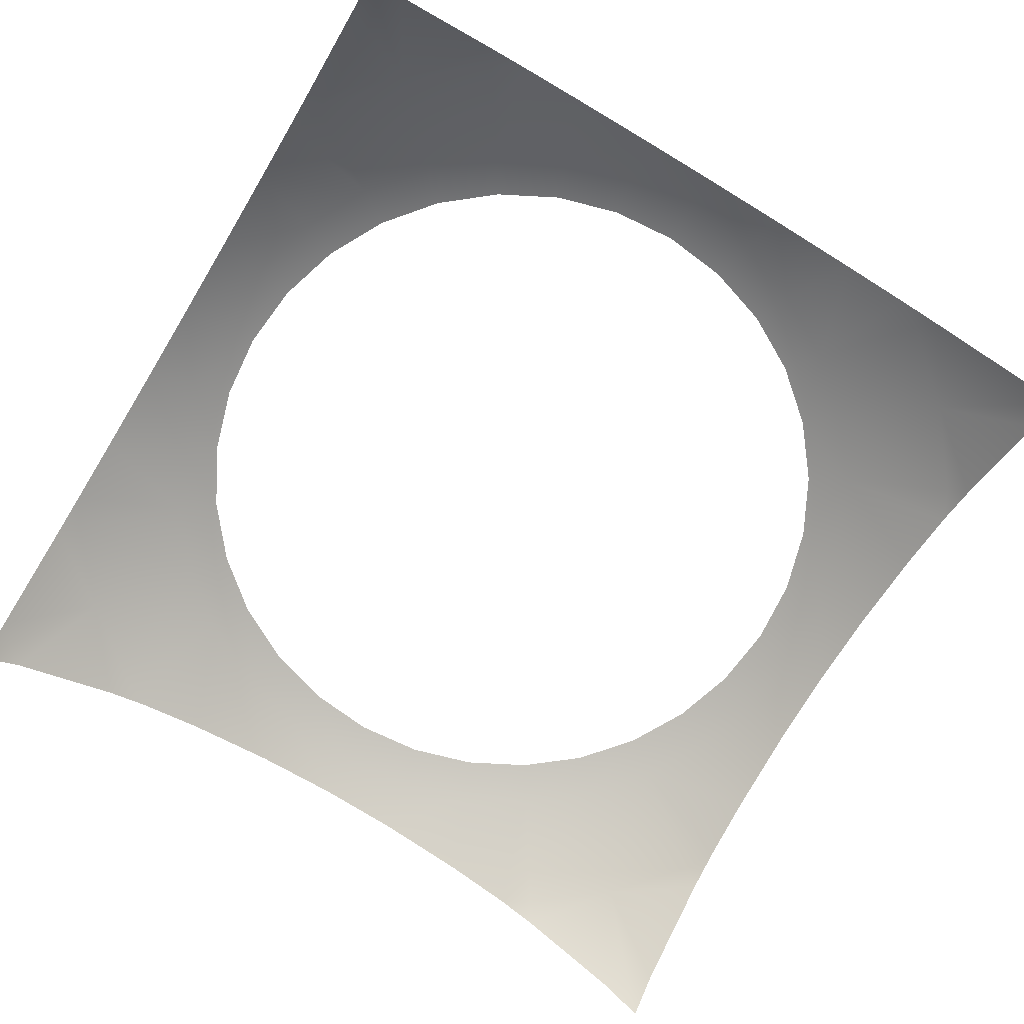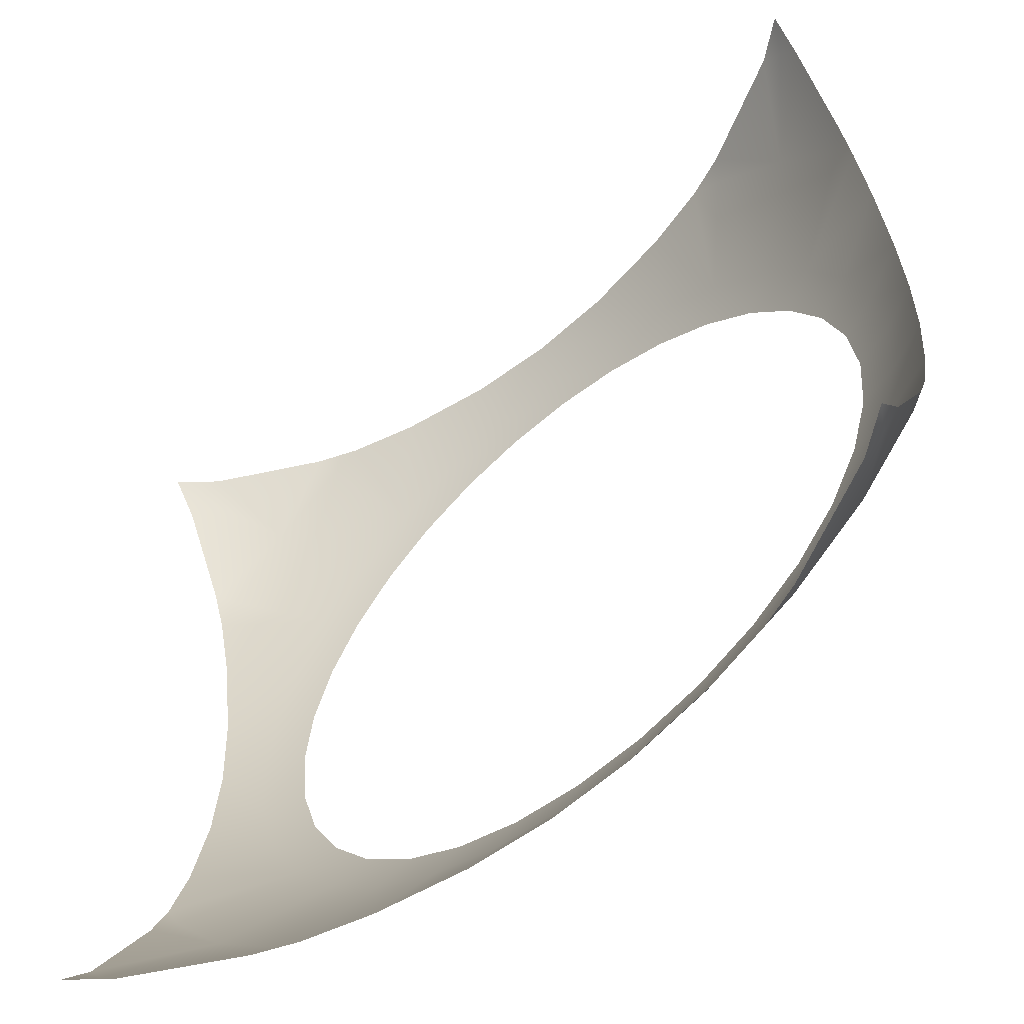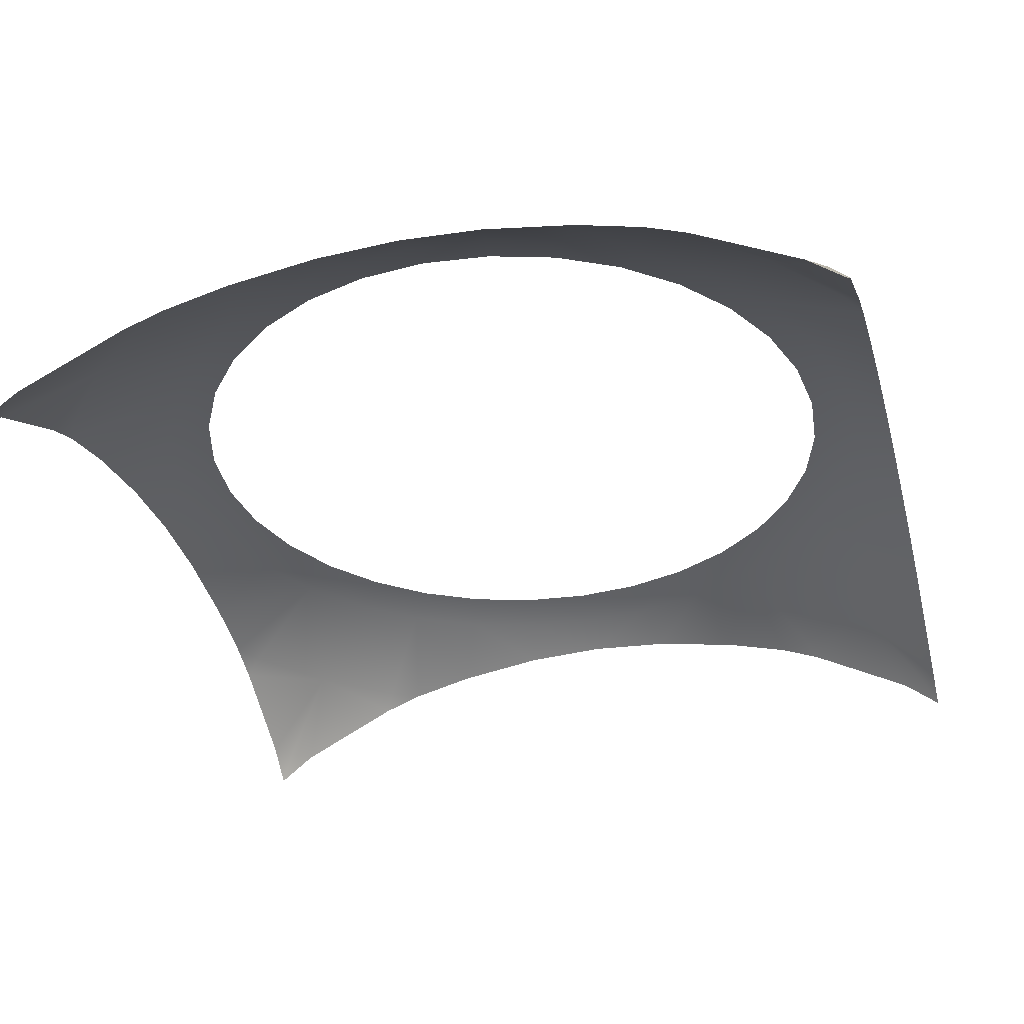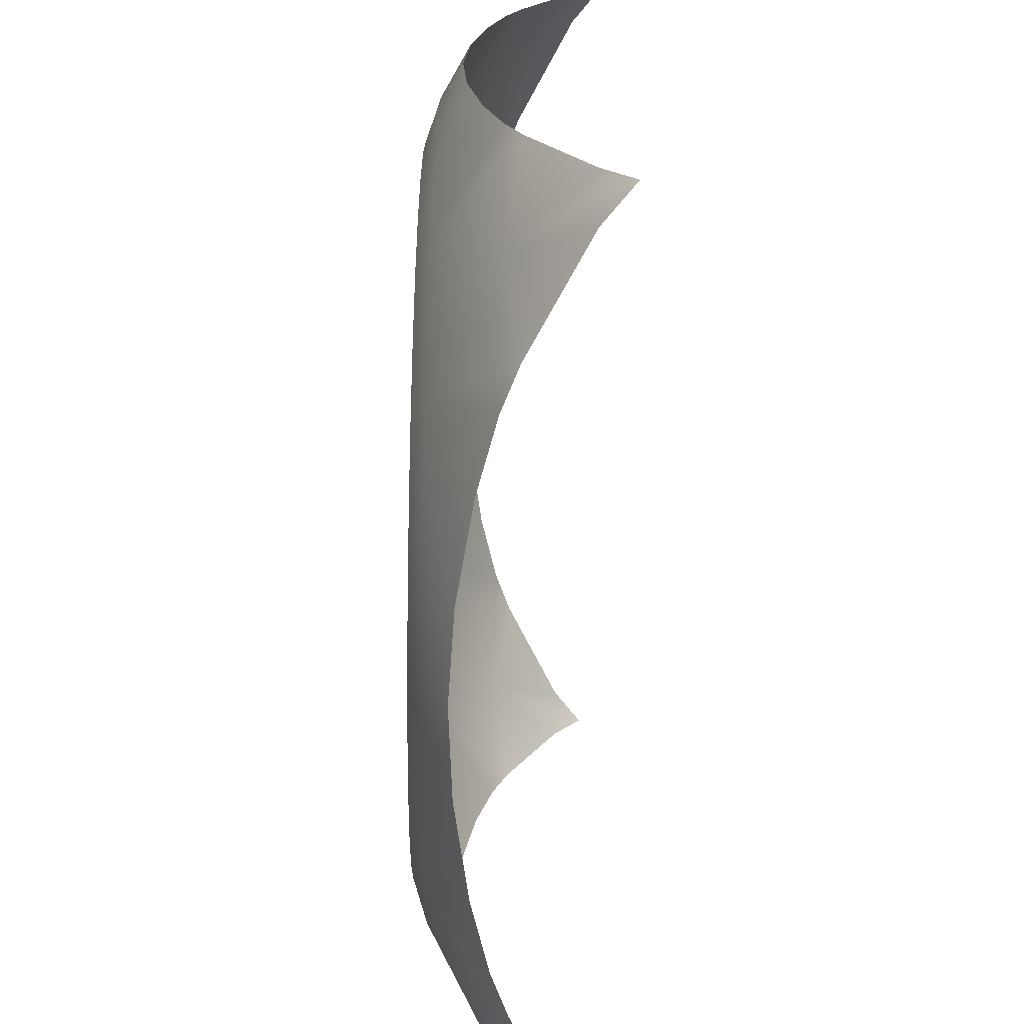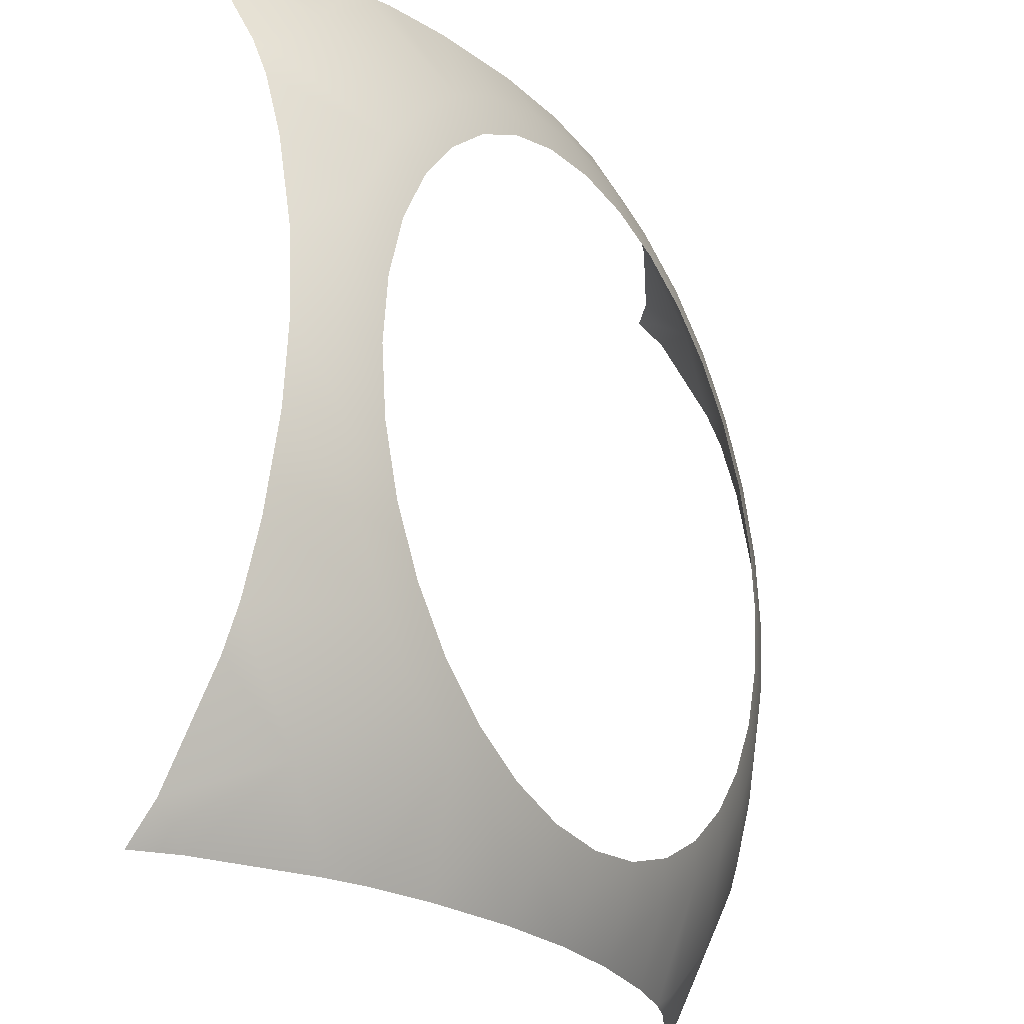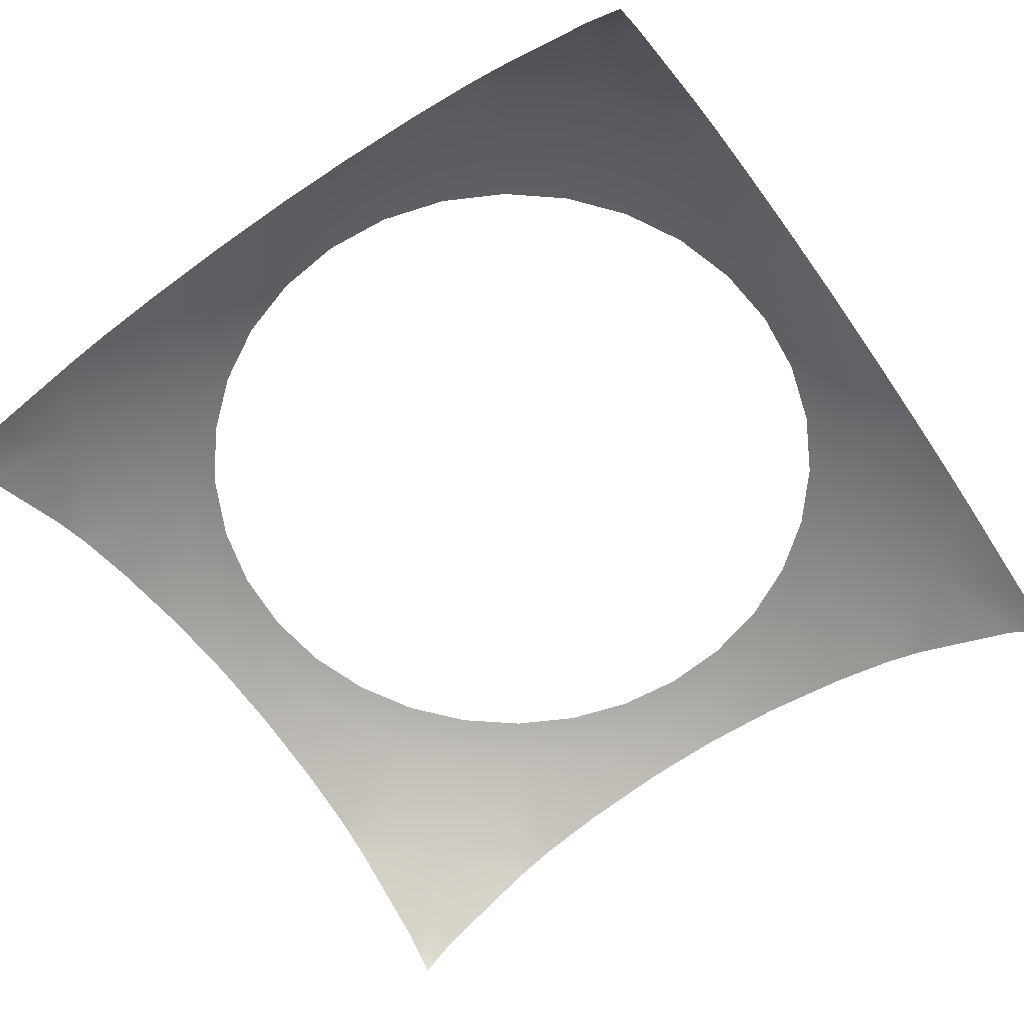
<metadata>
{"format":"obj","ext":"obj","renderer":"f3d","projection":"perspective","resolution":1024,"background":"white","views":[{"elev":-73.6,"azim":-31.2,"up":"+Y"},{"elev":-59.8,"azim":40.1,"up":"+Z"},{"elev":-32.6,"azim":105.1,"up":"+Y"},{"elev":-68.8,"azim":-91.0,"up":"+Z"},{"elev":-24.3,"azim":121.4,"up":"+Z"},{"elev":-61.5,"azim":35.1,"up":"+Y"}]}
</metadata>
<code>
v 0.4605 3.519 -3.221
v 0.4525 3.514 -3.223
v 0.4525 3.515 -3.208
v 0.4644 3.519 -3.234
v 0.4706 3.519 -3.246
v 0.4553 3.509 -3.256
v 0.4525 3.509 -3.251
v 0.4525 3.512 -3.239
v 0.4525 3.506 -3.258
v 0.479 3.519 -3.256
v 0.466 3.509 -3.269
v 0.4525 3.497 -3.276
v 0.4553 3.497 -3.28
v 0.4892 3.519 -3.264
v 0.479 3.509 -3.28
v 0.4771 3.506 -3.282
v 0.4588 3.497 -3.282
v 0.4959 3.512 -3.282
v 0.4843 3.509 -3.282
v 0.5008 3.519 -3.271
v 0.5135 3.519 -3.274
v 0.5119 3.514 -3.282
v 0.5135 3.519 -3.274
v 0.5266 3.519 -3.276
v 0.5266 3.515 -3.282
v 0.5397 3.519 -3.274
v 0.5413 3.514 -3.282
v 0.5524 3.519 -3.271
v 0.564 3.519 -3.264
v 0.5742 3.509 -3.28
v 0.5689 3.509 -3.282
v 0.5573 3.512 -3.282
v 0.5761 3.506 -3.282
v 0.5742 3.519 -3.256
v 0.5872 3.509 -3.269
v 0.5944 3.497 -3.282
v 0.5979 3.497 -3.28
v 0.5826 3.519 -3.246
v 0.5979 3.509 -3.256
v 0.6007 3.506 -3.258
v 0.6007 3.497 -3.276
v 0.6007 3.509 -3.251
v 0.6007 3.512 -3.239
v 0.5888 3.519 -3.234
v 0.5927 3.519 -3.221
v 0.6007 3.514 -3.223
v 0.5939 3.519 -3.208
v 0.6007 3.515 -3.208
v 0.5927 3.519 -3.195
v 0.6007 3.514 -3.194
v 0.5888 3.519 -3.183
v 0.5826 3.519 -3.171
v 0.5979 3.509 -3.161
v 0.6007 3.509 -3.166
v 0.6007 3.512 -3.178
v 0.6007 3.506 -3.159
v 0.5742 3.519 -3.161
v 0.5872 3.509 -3.148
v 0.6007 3.497 -3.141
v 0.5979 3.497 -3.137
v 0.6007 3.491 -3.134
v 0.5944 3.497 -3.134
v 0.564 3.519 -3.152
v 0.5742 3.509 -3.137
v 0.5761 3.506 -3.134
v 0.5689 3.509 -3.134
v 0.5573 3.512 -3.134
v 0.5524 3.519 -3.146
v 0.5397 3.519 -3.142
v 0.5413 3.514 -3.134
v 0.5266 3.519 -3.141
v 0.5266 3.515 -3.134
v 0.5135 3.519 -3.142
v 0.5119 3.514 -3.134
v 0.5135 3.519 -3.142
v 0.5008 3.519 -3.146
v 0.4892 3.519 -3.152
v 0.479 3.509 -3.137
v 0.4843 3.509 -3.134
v 0.4959 3.512 -3.134
v 0.4771 3.506 -3.134
v 0.479 3.519 -3.161
v 0.466 3.509 -3.148
v 0.4588 3.497 -3.134
v 0.4553 3.497 -3.137
v 0.4525 3.491 -3.134
v 0.4525 3.497 -3.141
v 0.4706 3.519 -3.171
v 0.4553 3.509 -3.161
v 0.4525 3.506 -3.159
v 0.4525 3.509 -3.166
v 0.4525 3.512 -3.178
v 0.4644 3.519 -3.183
v 0.4605 3.519 -3.195
v 0.4525 3.514 -3.194
v 0.4593 3.519 -3.208
v 0.4664 3.521 -3.208
v 0.4766 3.521 -3.175
v 0.4676 3.521 -3.197
v 0.4932 3.521 -3.158
v 0.5149 3.521 -3.149
v 0.5266 3.521 -3.148
v 0.5383 3.521 -3.149
v 0.56 3.521 -3.158
v 0.5691 3.521 -3.166
v 0.5822 3.521 -3.185
v 0.5868 3.521 -3.208
v 0.5856 3.521 -3.22
v 0.5766 3.521 -3.242
v 0.5691 3.521 -3.251
v 0.5383 3.521 -3.267
v 0.5149 3.521 -3.267
v 0.4932 3.521 -3.258
v 0.4841 3.521 -3.251
v 0.4766 3.521 -3.242
v 0.471 3.521 -3.231
v 0.471 3.521 -3.185
v 0.5036 3.521 -3.153
v 0.5496 3.521 -3.153
v 0.5766 3.521 -3.175
v 0.5822 3.521 -3.231
v 0.5496 3.521 -3.264
v 0.56 3.521 -3.258
v 0.5036 3.521 -3.264
v 0.5149 3.521 -3.267
v 0.6007 3.491 -3.282
v 0.4525 3.491 -3.282
v 0.5119 3.514 -3.282
v 0.5119 3.514 -3.134
v 0.4676 3.521 -3.22
v 0.4841 3.521 -3.166
v 0.5149 3.521 -3.149
v 0.5856 3.521 -3.197
v 0.5266 3.521 -3.268
f 1 2 3
f 2 1 4
f 5 6 7
f 8 4 5
f 7 6 9
f 10 11 6
f 11 12 9
f 11 13 12
f 10 14 15
f 11 15 16
f 17 13 11
f 14 18 19
f 14 20 18
f 16 15 19
f 20 21 22
f 23 24 25
f 25 24 26
f 27 26 28
f 29 30 31
f 32 28 29
f 31 30 33
f 34 35 30
f 35 36 33
f 35 37 36
f 38 39 35
f 35 39 40
f 41 37 35
f 40 39 42
f 38 43 42
f 38 44 43
f 44 45 46
f 45 47 48
f 48 47 49
f 50 49 51
f 52 53 54
f 55 51 52
f 54 53 56
f 57 58 53
f 58 59 56
f 58 60 59
f 59 60 61
f 61 60 62
f 57 63 64
f 58 64 65
f 62 60 58
f 65 64 66
f 63 67 66
f 63 68 67
f 68 69 70
f 69 71 72
f 72 71 73
f 74 75 76
f 77 78 79
f 80 76 77
f 79 78 81
f 77 82 83
f 83 84 81
f 83 85 84
f 84 85 86
f 86 85 87
f 82 88 89
f 83 89 90
f 87 85 83
f 90 89 91
f 88 92 91
f 88 93 92
f 93 94 95
f 94 96 3
f 1 96 97
f 98 88 82
f 96 94 99
f 93 88 98
f 82 77 100
f 76 75 101
f 73 71 102
f 71 69 103
f 68 63 104
f 63 57 105
f 105 57 52
f 106 51 49
f 49 47 107
f 47 45 108
f 44 38 109
f 109 38 34
f 110 34 29
f 28 26 111
f 111 26 24
f 24 23 112
f 20 14 113
f 113 14 10
f 114 10 5
f 115 5 4
f 116 4 1
f 117 99 94
f 76 118 100
f 68 119 103
f 106 120 52
f 121 108 45
f 28 122 123
f 20 124 125
f 37 126 36
f 13 127 12
f 126 37 41
f 127 13 17
f 96 1 3
f 8 2 4
f 8 5 7
f 5 10 6
f 6 11 9
f 11 10 15
f 17 11 16
f 15 14 19
f 18 20 22
f 128 23 25
f 27 25 26
f 32 27 28
f 32 29 31
f 29 34 30
f 30 35 33
f 34 38 35
f 41 35 40
f 39 38 42
f 43 44 46
f 46 45 48
f 50 48 49
f 55 50 51
f 55 52 54
f 52 57 53
f 53 58 56
f 58 57 64
f 62 58 65
f 64 63 66
f 67 68 70
f 70 69 72
f 129 72 73
f 80 74 76
f 80 77 79
f 78 77 83
f 78 83 81
f 83 82 89
f 87 83 90
f 89 88 91
f 92 93 95
f 95 94 3
f 130 1 97
f 131 98 82
f 97 96 99
f 117 93 98
f 131 82 100
f 118 76 101
f 132 73 102
f 102 71 103
f 119 68 104
f 104 63 105
f 120 105 52
f 133 106 49
f 133 49 107
f 107 47 108
f 121 44 109
f 110 109 34
f 123 110 29
f 122 28 111
f 134 111 24
f 134 24 112
f 124 20 113
f 114 113 10
f 115 114 5
f 116 115 4
f 130 116 1
f 93 117 94
f 77 76 100
f 69 68 103
f 51 106 52
f 44 121 45
f 29 28 123
f 21 20 125

</code>
